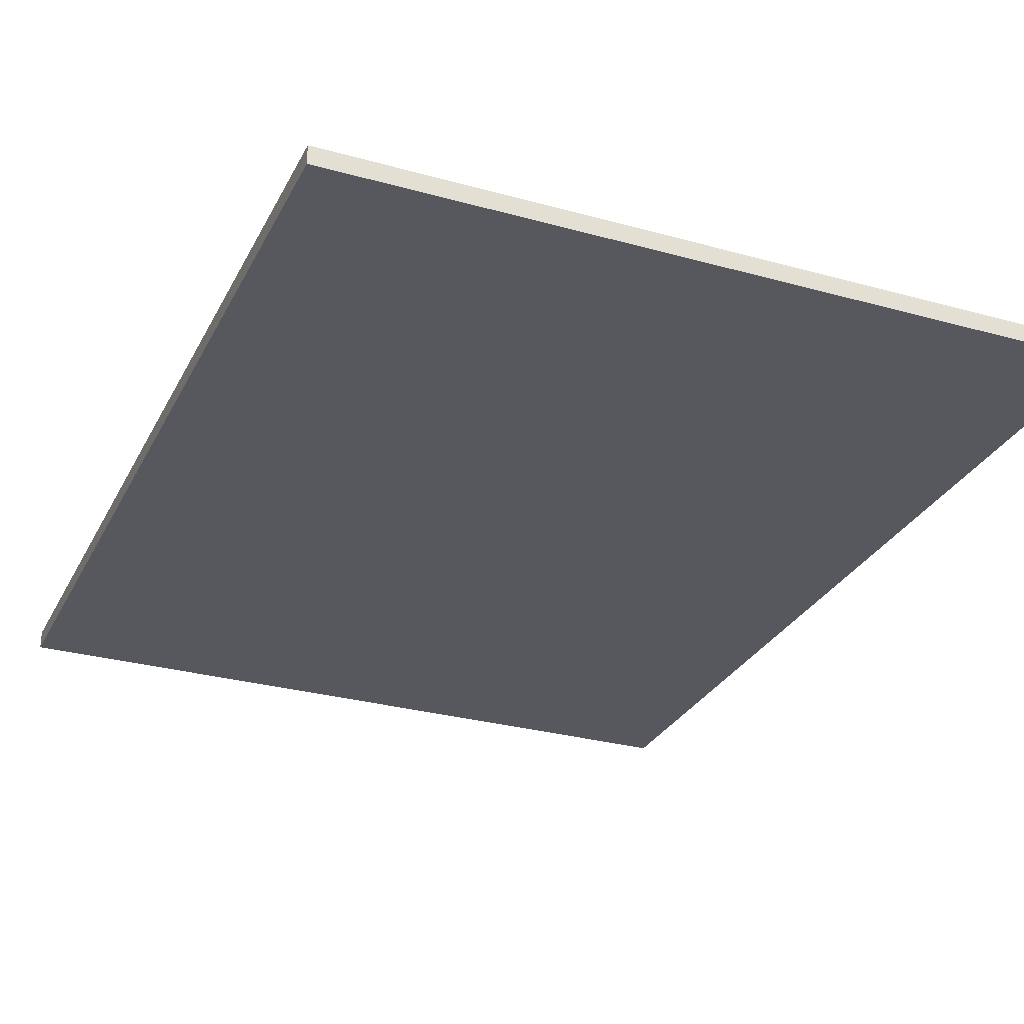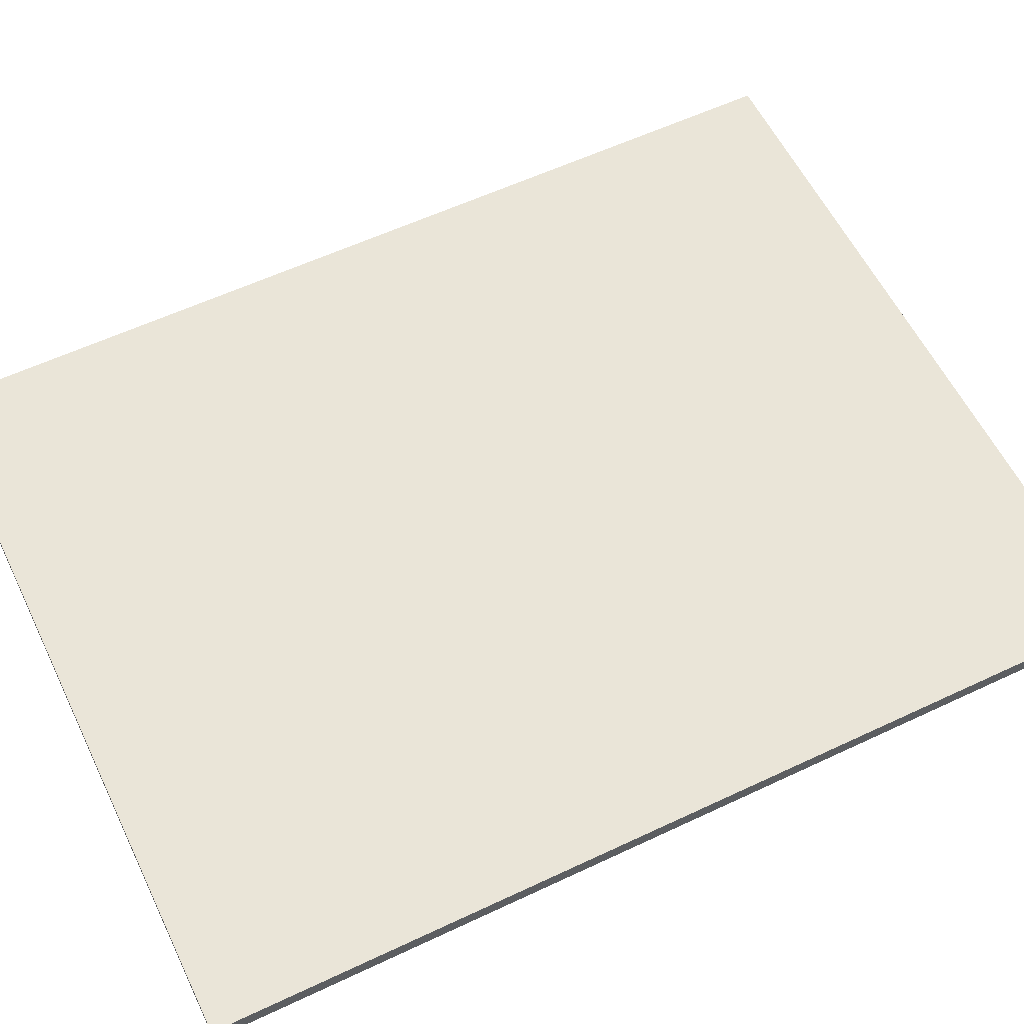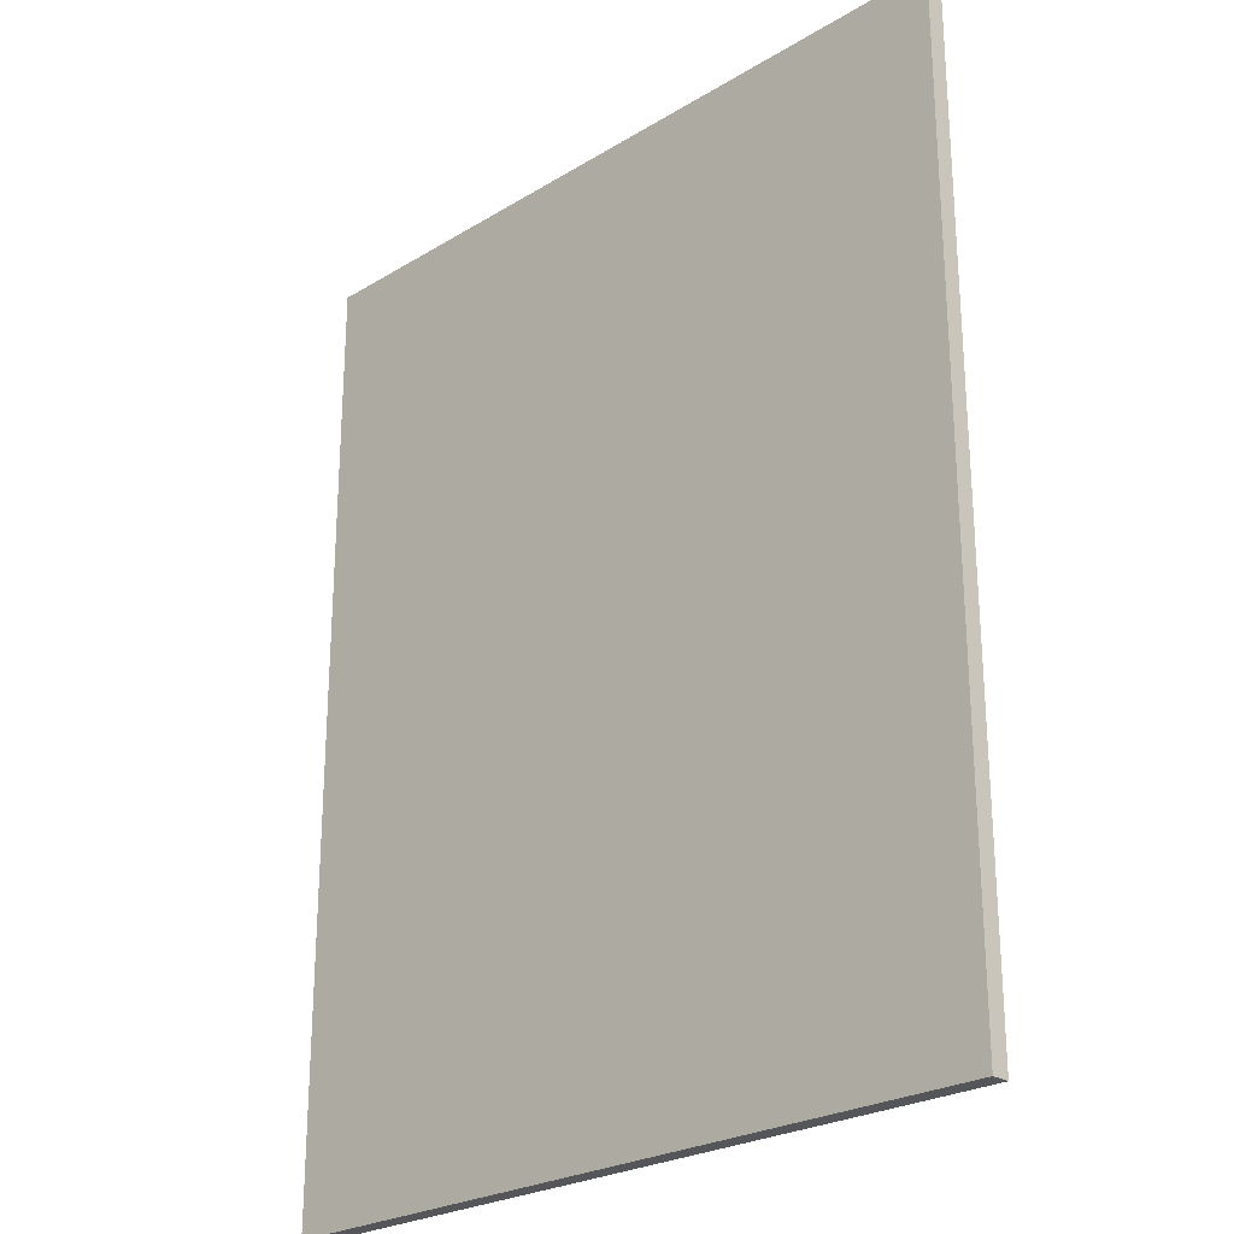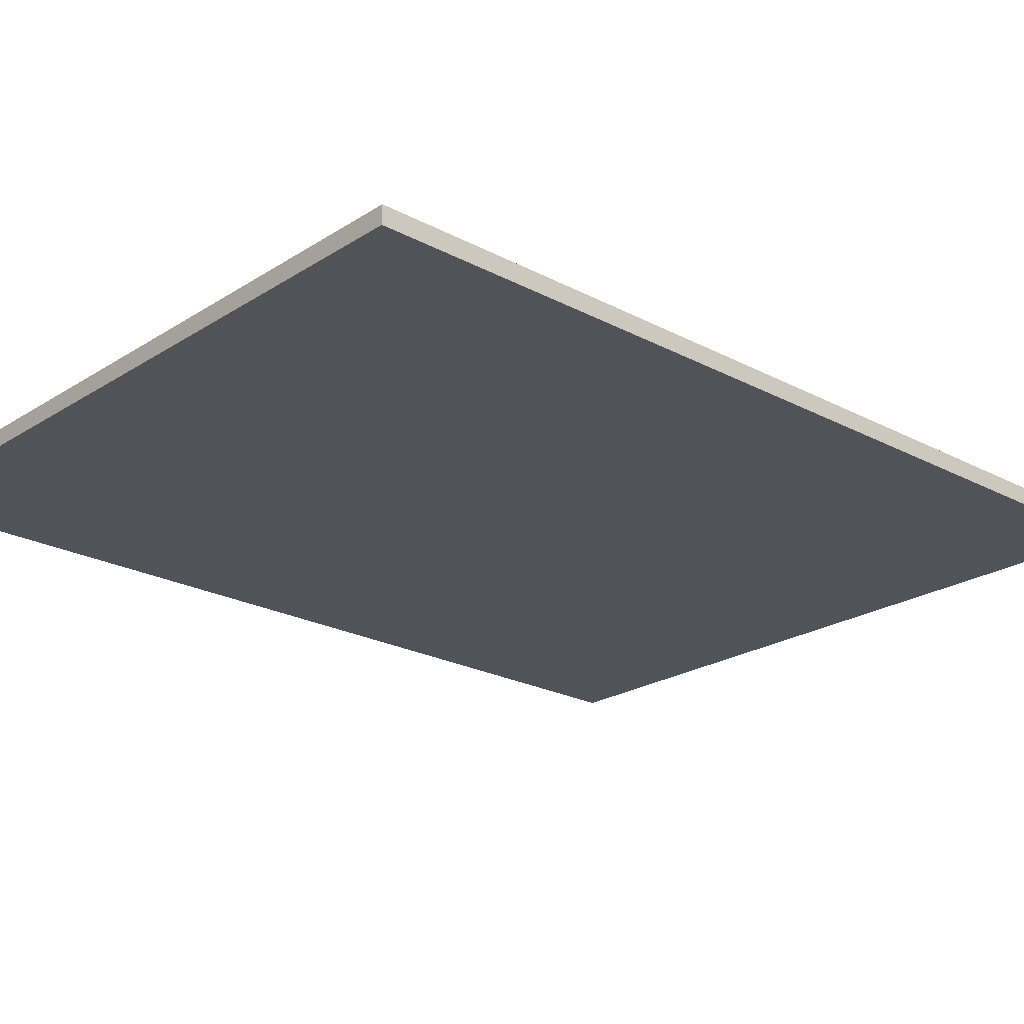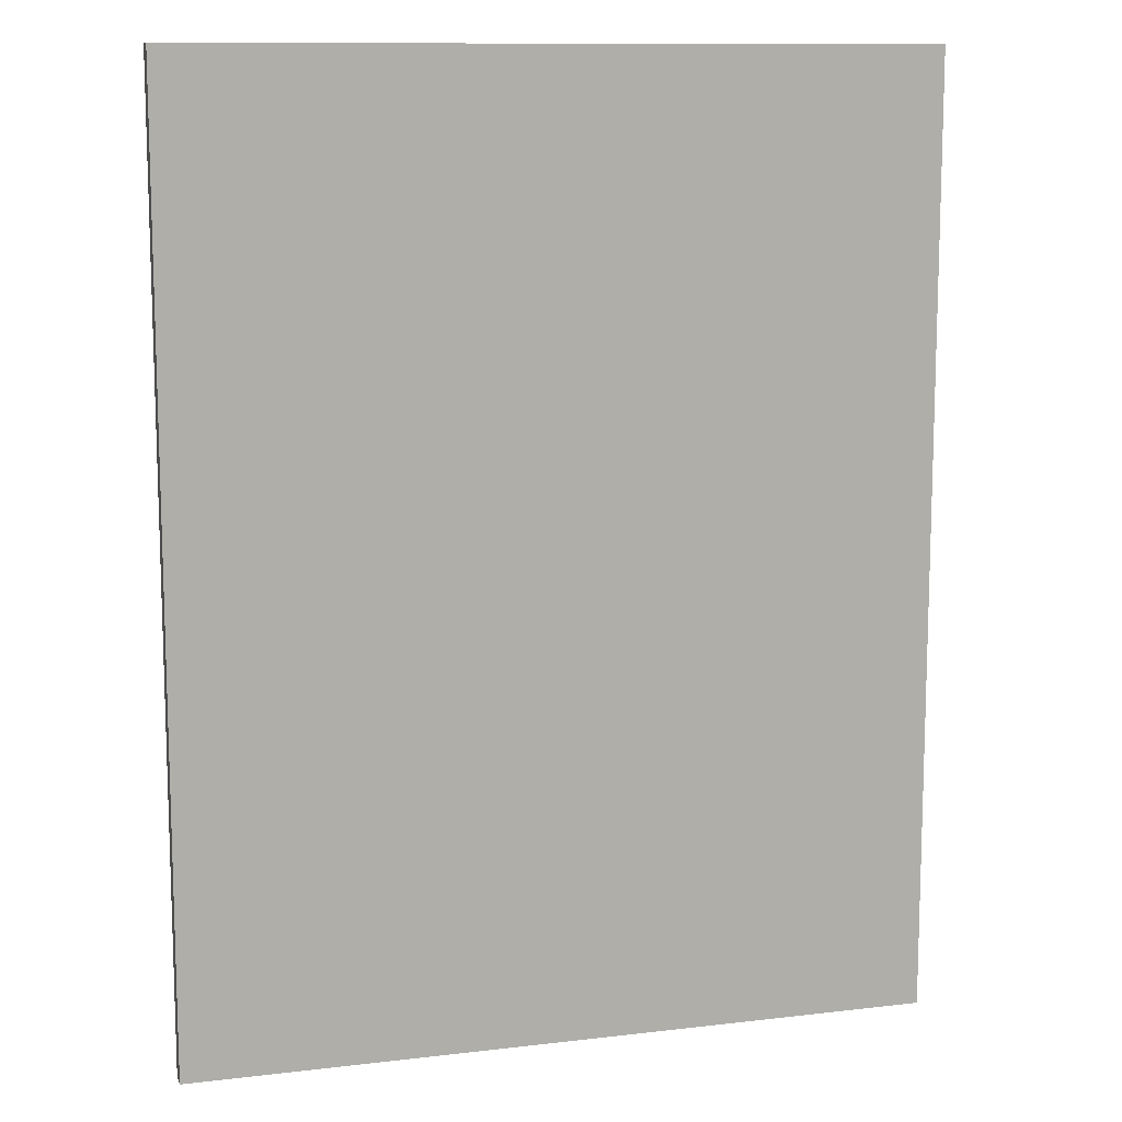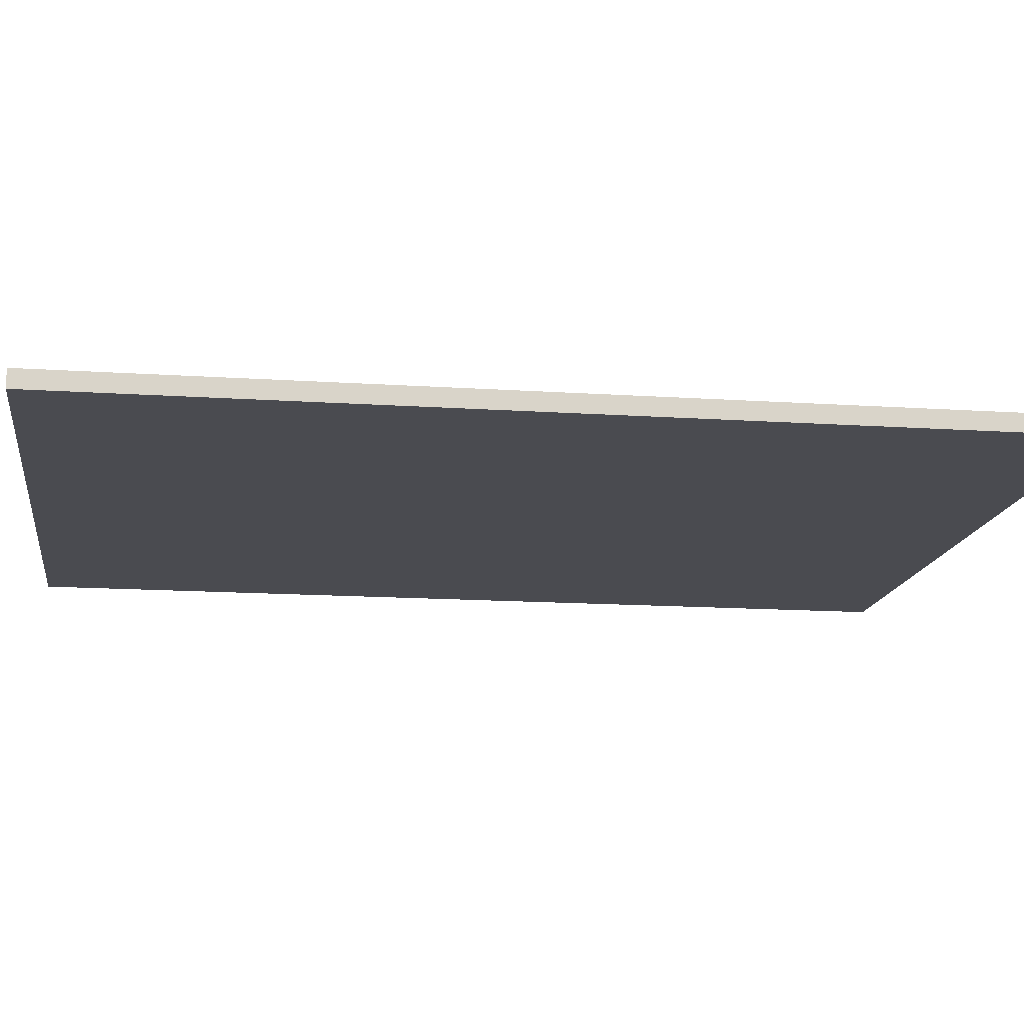
<metadata>
{"format":"obj","ext":"obj","renderer":"f3d","projection":"perspective","resolution":1024,"background":"white","views":[{"elev":-28.9,"azim":157.4,"up":"+Y"},{"elev":58.7,"azim":64.1,"up":"+Y"},{"elev":-25.1,"azim":44.4,"up":"+Z"},{"elev":-22.6,"azim":47.6,"up":"+Y"},{"elev":11.4,"azim":164.0,"up":"+Z"},{"elev":-14.6,"azim":81.7,"up":"+Y"}]}
</metadata>
<code>
g default
v -1570 3.649 1478
v -855.1 3.649 1478
v -1570 21.06 1478
v -855.1 21.06 1478
v -1571 21.05 564.4
v -855.2 21.05 564.3
v -1571 3.643 564.4
v -855.2 3.643 564.3
g GarageFloor
f 1 2 4 3
f 3 4 6 5
f 5 6 8 7
f 7 8 2 1
f 2 8 6 4
f 7 1 3 5

</code>
